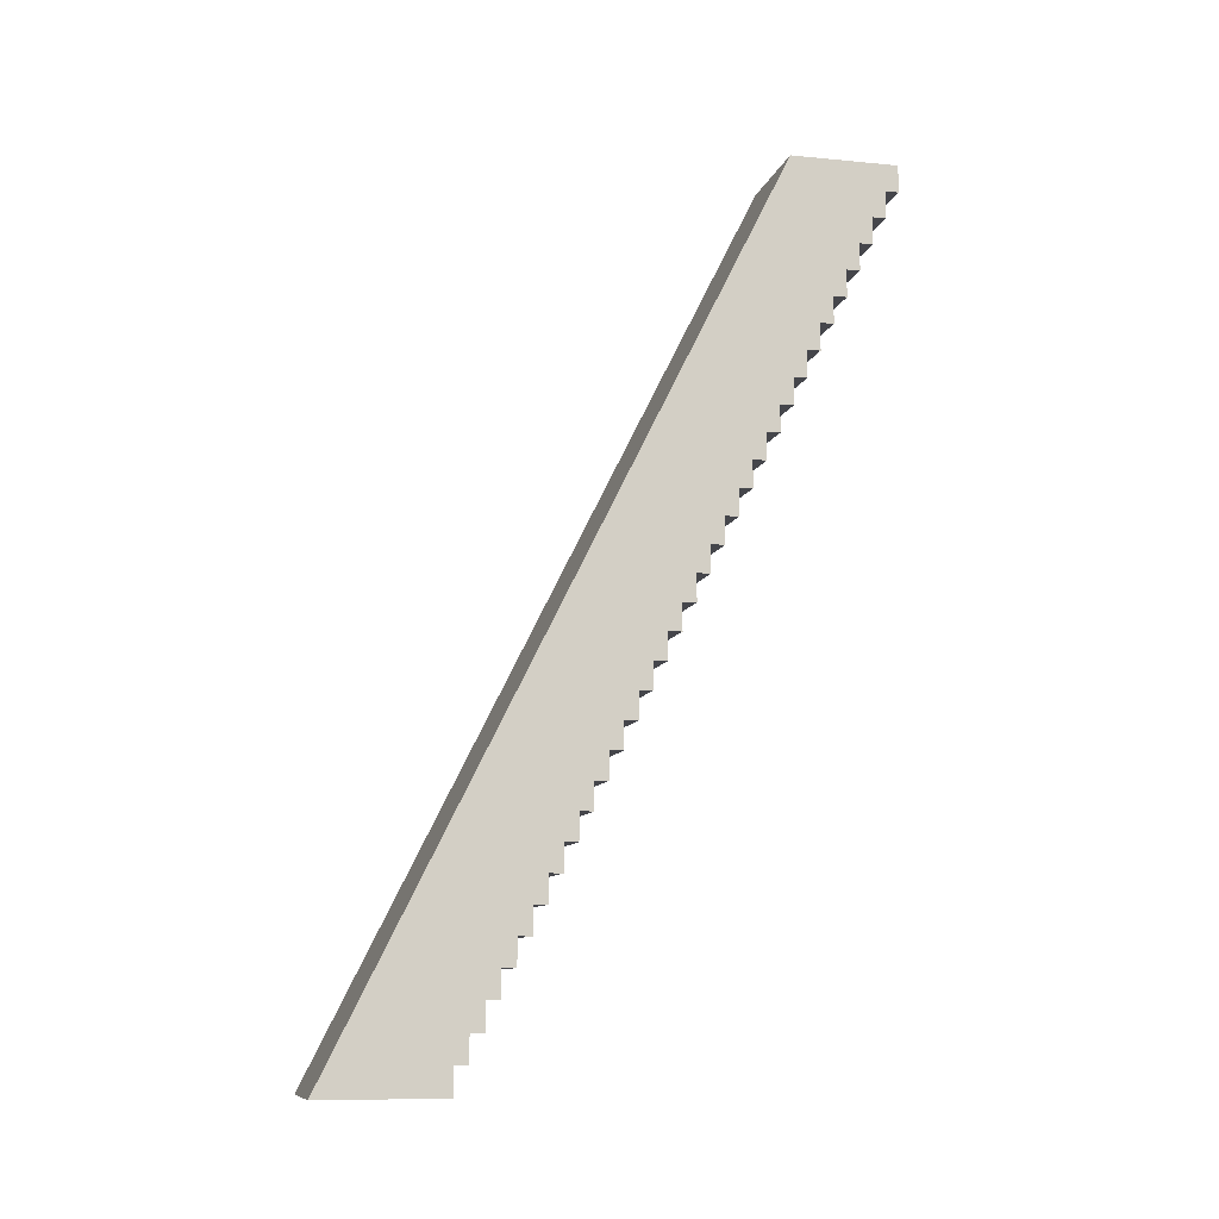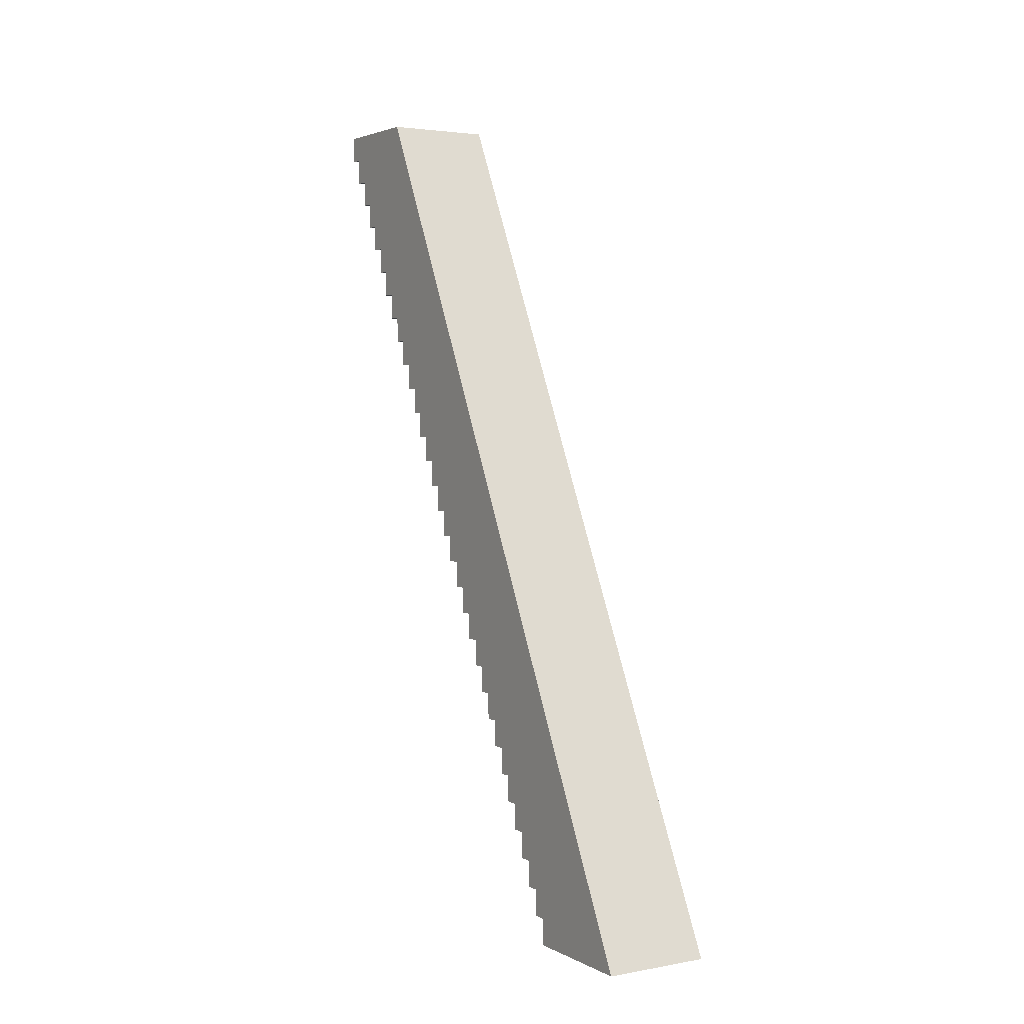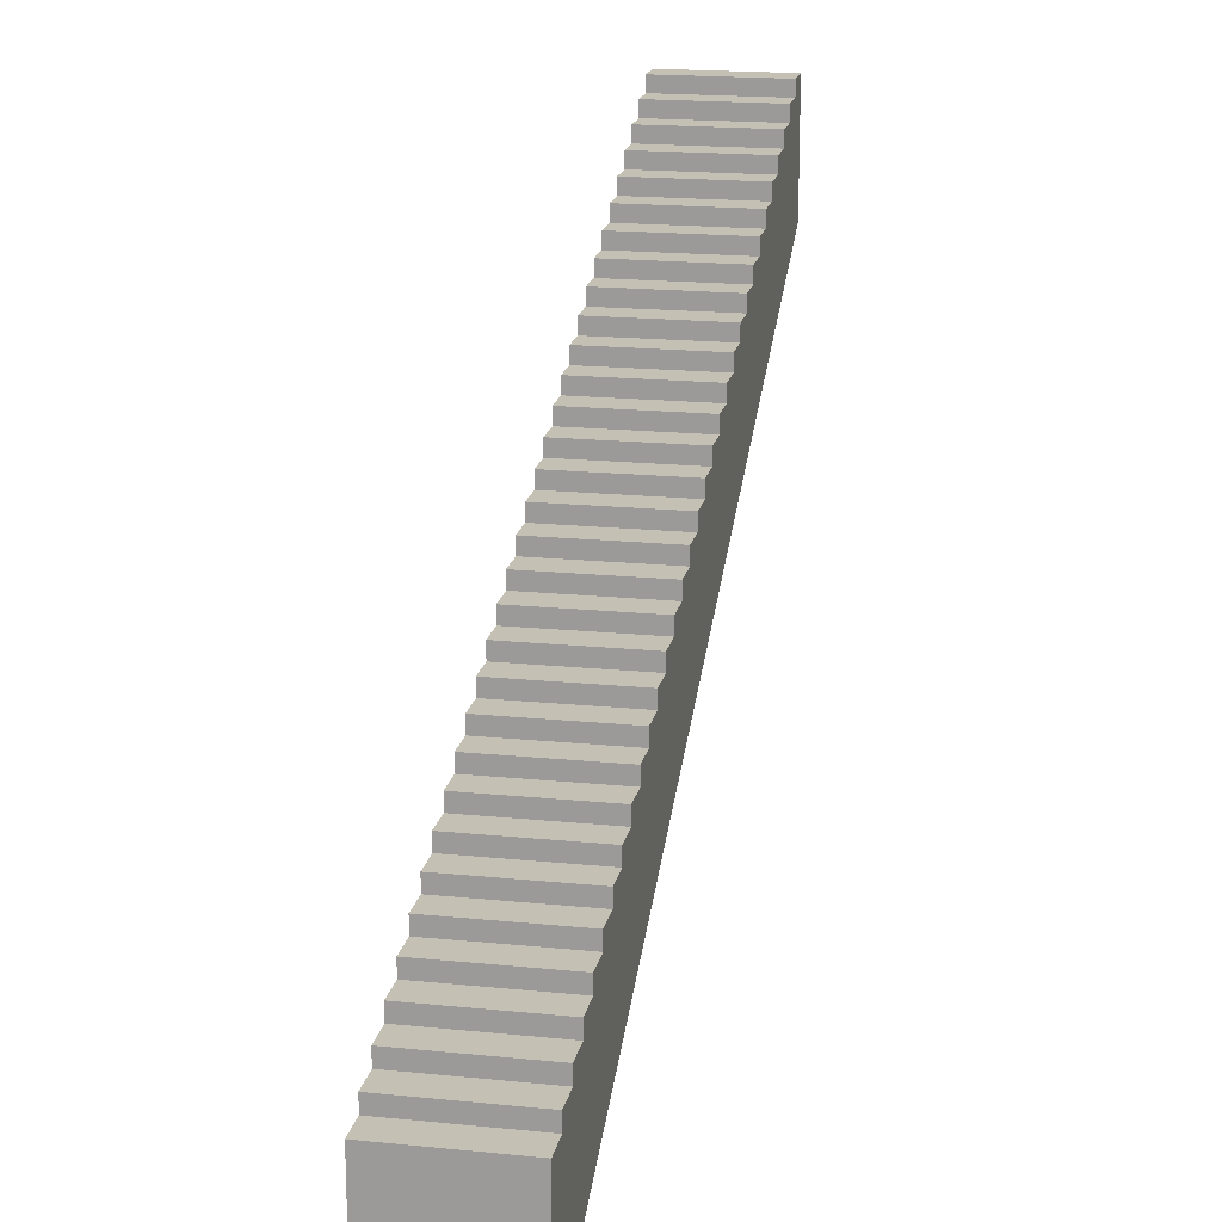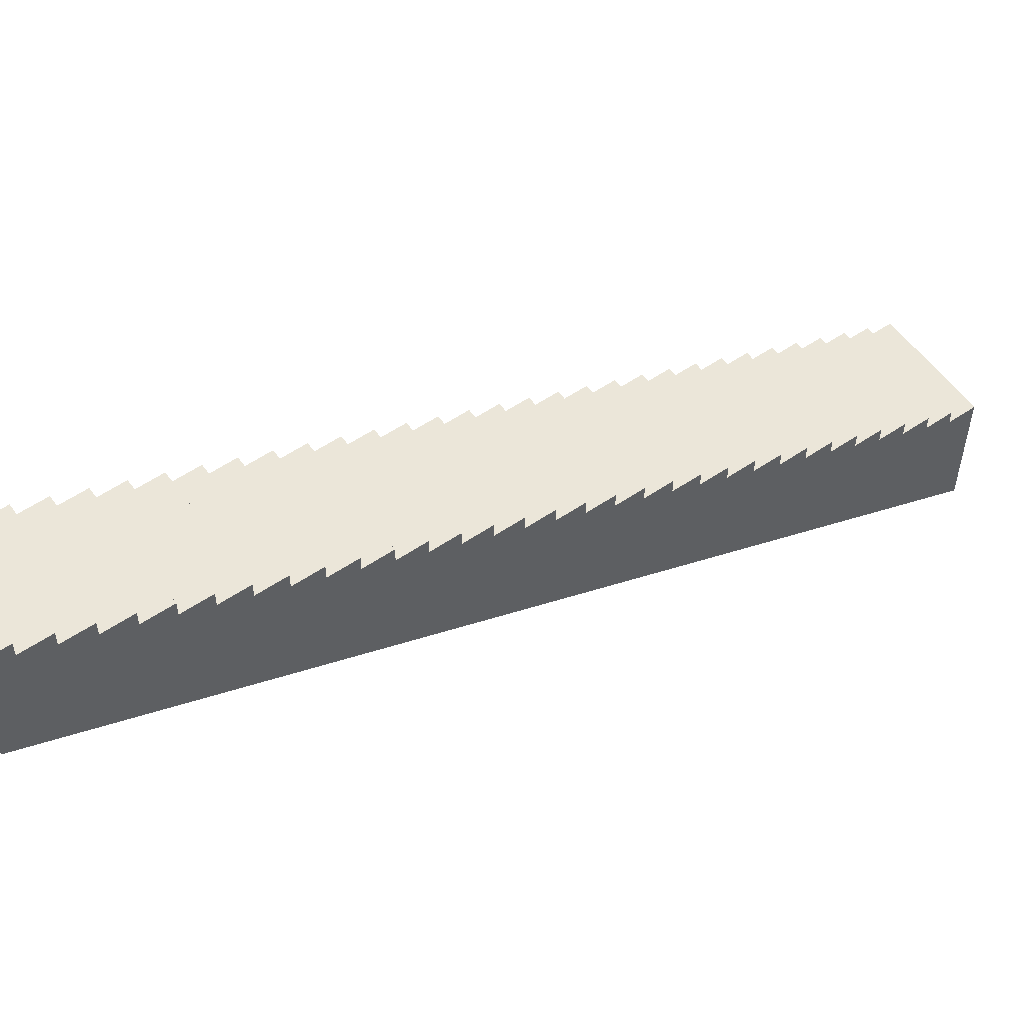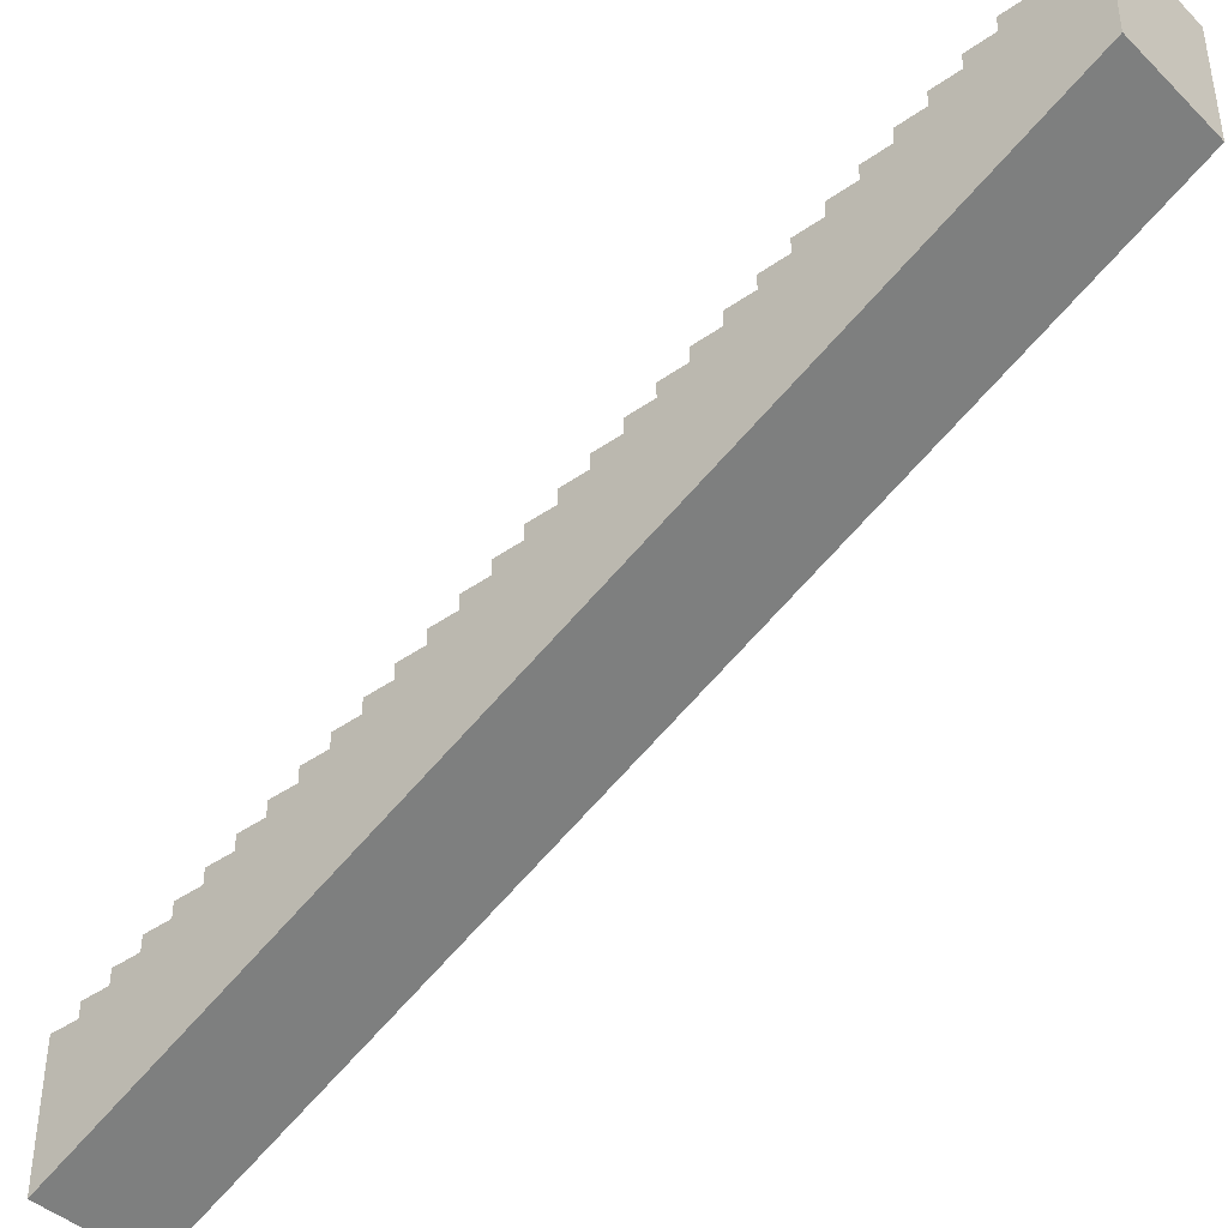
<metadata>
{"format":"obj","ext":"obj","renderer":"f3d","projection":"perspective","resolution":1024,"background":"white","views":[{"elev":-10.0,"azim":76.1,"up":"+Z"},{"elev":3.0,"azim":-31.5,"up":"+Z"},{"elev":18.2,"azim":-168.9,"up":"+Y"},{"elev":55.8,"azim":54.6,"up":"+Y"},{"elev":-41.2,"azim":-49.3,"up":"+Y"}]}
</metadata>
<code>
g pb_Mesh367384
v 0 0 0
v 2 0 0
v 0 0.25 0
v 2 0.25 0
v 0 0.25 0
v 2 0.25 0
v 0 0.25 0.5
v 2 0.25 0.5
v 0 0.25 0.5
v 2 0.25 0.5
v 0 0.5 0.5
v 2 0.5 0.5
v 0 0.5 0.5
v 2 0.5 0.5
v 0 0.5 1
v 2 0.5 1
v 0 0.5 1
v 2 0.5 1
v 0 0.75 1
v 2 0.75 1
v 0 0.75 1
v 2 0.75 1
v 0 0.75 1.5
v 2 0.75 1.5
v 0 0.75 1.5
v 2 0.75 1.5
v 0 1 1.5
v 2 1 1.5
v 0 1 1.5
v 2 1 1.5
v 0 1 2
v 2 1 2
v 0 1 2
v 2 1 2
v 0 1.25 2
v 2 1.25 2
v 0 1.25 2
v 2 1.25 2
v 0 1.25 2.5
v 2 1.25 2.5
v 0 1.25 2.5
v 2 1.25 2.5
v 0 1.5 2.5
v 2 1.5 2.5
v 0 1.5 2.5
v 2 1.5 2.5
v 0 1.5 3
v 2 1.5 3
v 0 1.5 3
v 2 1.5 3
v 0 1.75 3
v 2 1.75 3
v 0 1.75 3
v 2 1.75 3
v 0 1.75 3.5
v 2 1.75 3.5
v 0 1.75 3.5
v 2 1.75 3.5
v 0 2 3.5
v 2 2 3.5
v 0 2 3.5
v 2 2 3.5
v 0 2 4
v 2 2 4
v 0 2 4
v 2 2 4
v 0 2.25 4
v 2 2.25 4
v 0 2.25 4
v 2 2.25 4
v 0 2.25 4.5
v 2 2.25 4.5
v 0 2.25 4.5
v 2 2.25 4.5
v 0 2.5 4.5
v 2 2.5 4.5
v 0 2.5 4.5
v 2 2.5 4.5
v 0 2.5 5
v 2 2.5 5
v 0 2.5 5
v 2 2.5 5
v 0 2.75 5
v 2 2.75 5
v 0 2.75 5
v 2 2.75 5
v 0 2.75 5.5
v 2 2.75 5.5
v 0 2.75 5.5
v 2 2.75 5.5
v 0 3 5.5
v 2 3 5.5
v 0 3 5.5
v 2 3 5.5
v 0 3 6
v 2 3 6
v 0 3 6
v 2 3 6
v 0 3.25 6
v 2 3.25 6
v 0 3.25 6
v 2 3.25 6
v 0 3.25 6.5
v 2 3.25 6.5
v 0 3.25 6.5
v 2 3.25 6.5
v 0 3.5 6.5
v 2 3.5 6.5
v 0 3.5 6.5
v 2 3.5 6.5
v 0 3.5 7
v 2 3.5 7
v 0 3.5 7
v 2 3.5 7
v 0 3.75 7
v 2 3.75 7
v 0 3.75 7
v 2 3.75 7
v 0 3.75 7.5
v 2 3.75 7.5
v 0 3.75 7.5
v 2 3.75 7.5
v 0 4 7.5
v 2 4 7.5
v 0 4 7.5
v 2 4 7.5
v 0 4 8
v 2 4 8
v 0 4 8
v 2 4 8
v 0 4.25 8
v 2 4.25 8
v 0 4.25 8
v 2 4.25 8
v 0 4.25 8.5
v 2 4.25 8.5
v 0 4.25 8.5
v 2 4.25 8.5
v 0 4.5 8.5
v 2 4.5 8.5
v 0 4.5 8.5
v 2 4.5 8.5
v 0 4.5 9
v 2 4.5 9
v 0 4.5 9
v 2 4.5 9
v 0 4.75 9
v 2 4.75 9
v 0 4.75 9
v 2 4.75 9
v 0 4.75 9.5
v 2 4.75 9.5
v 0 4.75 9.5
v 2 4.75 9.5
v 0 5 9.5
v 2 5 9.5
v 0 5 9.5
v 2 5 9.5
v 0 5 10
v 2 5 10
v 0 5 10
v 2 5 10
v 0 5.25 10
v 2 5.25 10
v 0 5.25 10
v 2 5.25 10
v 0 5.25 10.5
v 2 5.25 10.5
v 0 5.25 10.5
v 2 5.25 10.5
v 0 5.5 10.5
v 2 5.5 10.5
v 0 5.5 10.5
v 2 5.5 10.5
v 0 5.5 11
v 2 5.5 11
v 0 5.5 11
v 2 5.5 11
v 0 5.75 11
v 2 5.75 11
v 0 5.75 11
v 2 5.75 11
v 0 5.75 11.5
v 2 5.75 11.5
v 0 5.75 11.5
v 2 5.75 11.5
v 0 6 11.5
v 2 6 11.5
v 0 6 11.5
v 2 6 11.5
v 0 6 12
v 2 6 12
v 0 6 12
v 2 6 12
v 0 6.25 12
v 2 6.25 12
v 0 6.25 12
v 2 6.25 12
v 0 6.25 12.5
v 2 6.25 12.5
v 0 6.25 12.5
v 2 6.25 12.5
v 0 6.5 12.5
v 2 6.5 12.5
v 0 6.5 12.5
v 2 6.5 12.5
v 0 6.5 13
v 2 6.5 13
v 0 6.5 13
v 2 6.5 13
v 0 6.75 13
v 2 6.75 13
v 0 6.75 13
v 2 6.75 13
v 0 6.75 13.5
v 2 6.75 13.5
v 0 6.75 13.5
v 2 6.75 13.5
v 0 7 13.5
v 2 7 13.5
v 0 7 13.5
v 2 7 13.5
v 0 7 14
v 2 7 14
v 0 7 14
v 2 7 14
v 0 7.25 14
v 2 7.25 14
v 0 7.25 14
v 2 7.25 14
v 0 7.25 14.5
v 2 7.25 14.5
v 0 7.25 14.5
v 2 7.25 14.5
v 0 7.5 14.5
v 2 7.5 14.5
v 0 7.5 14.5
v 2 7.5 14.5
v 0 7.5 15
v 2 7.5 15
v 0 7.5 15
v 2 7.5 15
v 0 7.75 15
v 2 7.75 15
v 0 7.75 15
v 2 7.75 15
v 0 7.75 15.5
v 2 7.75 15.5
v 0 7.75 15.5
v 2 7.75 15.5
v 0 8 15.5
v 2 8 15.5
v 0 8 15.5
v 2 8 15.5
v 0 8 16
v 2 8 16
v 2 0 0
v 2 0 4
v 2 0.25 0
v 2 0.25 0.5
v 2 0.5 1
v 2 0.25 0.5
v 2 0.5 1
v 2 0.5 0.5
v 2 0.75 1.5
v 2 0.75 1.5
v 2 0.75 1
v 2 1 2
v 2 1 2
v 2 1 1.5
v 2 1.25 2.5
v 2 1.25 2.5
v 2 1.25 2
v 2 1.5 3
v 2 1.5 3
v 2 1.5 2.5
v 2 1.75 3.5
v 2 1.75 3.5
v 2 1.75 3
v 2 2 4
v 2 2 4
v 2 2 3.5
v 2 6 16
v 2 2.25 4.5
v 2 2.25 4.5
v 2 2.25 4
v 2 6 16
v 2 2.5 5
v 2 2.5 5
v 2 2.5 4.5
v 2 2.75 5.5
v 2 2.75 5.5
v 2 2.75 5
v 2 3 6
v 2 3 6
v 2 3 5.5
v 2 3.25 6.5
v 2 3.25 6.5
v 2 3.25 6
v 2 3.5 7
v 2 3.5 7
v 2 3.5 6.5
v 2 3.75 7.5
v 2 3.75 7.5
v 2 3.75 7
v 2 4 8
v 2 4 8
v 2 4 7.5
v 2 4.25 8.5
v 2 4.25 8.5
v 2 4.25 8
v 2 4.5 9
v 2 4.5 9
v 2 4.5 8.5
v 2 4.75 9.5
v 2 4.75 9.5
v 2 4.75 9
v 2 5 10
v 2 5 10
v 2 5 9.5
v 2 5.25 10.5
v 2 5.25 10.5
v 2 5.25 10
v 2 5.5 11
v 2 5.5 11
v 2 5.5 10.5
v 2 5.75 11.5
v 2 5.75 11.5
v 2 5.75 11
v 2 6 12
v 2 6 12
v 2 6 11.5
v 2 6.25 12.5
v 2 6.25 12.5
v 2 6.25 12
v 2 6.5 13
v 2 6.5 13
v 2 6.5 12.5
v 2 6.75 13.5
v 2 6.75 13.5
v 2 6.75 13
v 2 7 14
v 2 7 14
v 2 7 13.5
v 2 7.25 14.5
v 2 7.25 14.5
v 2 7.25 14
v 2 7.5 15
v 2 7.5 15
v 2 7.5 14.5
v 2 7.75 15.5
v 2 7.75 15.5
v 2 7.75 15
v 2 8 16
v 2 8 16
v 2 8 15.5
v 0 0.25 0
v 1.589e-07 0 4
v 0 0 0
v 0 0.25 0.5
v 0 0.5 1
v 0 0.5 0.5
v 0 0.75 1.5
v 0 0.75 1
v 0 1 2
v 0 1 1.5
v 0 1.25 2.5
v 0 1.25 2
v 0 1.5 3
v 0 1.5 2.5
v 0 1.75 3.5
v 0 1.75 3
v 0 2 4
v 0 2 3.5
v 5.96e-07 6 16
v 0 2.25 4.5
v 0 2.25 4
v 0 2.5 5
v 0 2.5 4.5
v 0 2.75 5.5
v 0 2.75 5
v 0 3 6
v 0 3 5.5
v 0 3.25 6.5
v 0 3.25 6
v 0 3.5 7
v 0 3.5 6.5
v 0 3.75 7.5
v 0 3.75 7
v 0 4 8
v 0 4 7.5
v 0 4.25 8.5
v 0 4.25 8
v 0 4.5 9
v 0 4.5 8.5
v 0 4.75 9.5
v 0 4.75 9
v 0 5 10
v 0 5 9.5
v 0 5.25 10.5
v 0 5.25 10
v 0 5.5 11
v 0 5.5 10.5
v 0 5.75 11.5
v 0 5.75 11
v 0 6 12
v 0 6 11.5
v 0 6.25 12.5
v 0 6.25 12
v 0 6.5 13
v 0 6.5 12.5
v 0 6.75 13.5
v 0 6.75 13
v 0 7 14
v 0 7 13.5
v 0 7.25 14.5
v 0 7.25 14
v 0 7.5 15
v 0 7.5 14.5
v 0 7.75 15.5
v 0 7.75 15
v 0 8 16
v 0 8 15.5
v 2 6 16
v 5.96e-07 6 16
v 2 8 16
v 0 8 16
v -9.016e-05 -2 -2.388e-05
v 2 -2 -2.219e-05
v 2 -2 -2.219e-05
v -9.016e-05 -2 -2.388e-05
v 2 6 16
v 1.589e-07 0 4
v 5.96e-07 6 16
v 2 0 4
v -9.016e-05 -2 -2.388e-05
v 2 -2 -2.219e-05
g pb_Mesh367384_0
g pb_Mesh367384_1
f 3 2 1
f 3 4 2
f 7 6 5
f 7 8 6
f 11 10 9
f 11 12 10
f 15 14 13
f 15 16 14
f 19 18 17
f 19 20 18
f 23 22 21
f 23 24 22
f 27 26 25
f 27 28 26
f 31 30 29
f 31 32 30
f 35 34 33
f 35 36 34
f 39 38 37
f 39 40 38
f 43 42 41
f 43 44 42
f 47 46 45
f 47 48 46
f 51 50 49
f 51 52 50
f 55 54 53
f 55 56 54
f 59 58 57
f 59 60 58
f 63 62 61
f 63 64 62
f 67 66 65
f 67 68 66
f 71 70 69
f 71 72 70
f 75 74 73
f 75 76 74
f 79 78 77
f 79 80 78
f 83 82 81
f 83 84 82
f 87 86 85
f 87 88 86
f 91 90 89
f 91 92 90
f 95 94 93
f 95 96 94
f 99 98 97
f 99 100 98
f 103 102 101
f 103 104 102
f 107 106 105
f 107 108 106
f 111 110 109
f 111 112 110
f 115 114 113
f 115 116 114
f 119 118 117
f 119 120 118
f 123 122 121
f 123 124 122
f 127 126 125
f 127 128 126
f 131 130 129
f 131 132 130
f 135 134 133
f 135 136 134
f 139 138 137
f 139 140 138
f 143 142 141
f 143 144 142
f 147 146 145
f 147 148 146
f 151 150 149
f 151 152 150
f 155 154 153
f 155 156 154
f 159 158 157
f 159 160 158
f 163 162 161
f 163 164 162
f 167 166 165
f 167 168 166
f 171 170 169
f 171 172 170
f 175 174 173
f 175 176 174
f 179 178 177
f 179 180 178
f 183 182 181
f 183 184 182
f 187 186 185
f 187 188 186
f 191 190 189
f 191 192 190
f 195 194 193
f 195 196 194
f 199 198 197
f 199 200 198
f 203 202 201
f 203 204 202
f 207 206 205
f 207 208 206
f 211 210 209
f 211 212 210
f 215 214 213
f 215 216 214
f 219 218 217
f 219 220 218
f 223 222 221
f 223 224 222
f 227 226 225
f 227 228 226
f 231 230 229
f 231 232 230
f 235 234 233
f 235 236 234
f 239 238 237
f 239 240 238
f 243 242 241
f 243 244 242
f 247 246 245
f 247 248 246
f 251 250 249
f 251 252 250
f 255 254 253
f 255 256 254
f 259 258 257
f 259 260 258
f 262 261 258
f 260 264 263
f 261 265 258
f 263 267 266
f 265 268 258
f 266 270 269
f 268 271 258
f 269 273 272
f 271 274 258
f 272 276 275
f 274 277 258
f 275 279 278
f 277 280 258
f 278 282 281
f 280 283 258
f 280 284 283
f 281 286 285
f 284 288 287
f 285 290 289
f 288 291 287
f 289 293 292
f 291 294 287
f 292 296 295
f 294 297 287
f 295 299 298
f 297 300 287
f 298 302 301
f 300 303 287
f 301 305 304
f 303 306 287
f 304 308 307
f 306 309 287
f 307 311 310
f 309 312 287
f 310 314 313
f 312 315 287
f 313 317 316
f 315 318 287
f 316 320 319
f 318 321 287
f 319 323 322
f 321 324 287
f 322 326 325
f 324 327 287
f 325 329 328
f 327 330 287
f 328 332 331
f 330 333 287
f 331 335 334
f 333 336 287
f 334 338 337
f 336 339 287
f 337 341 340
f 339 342 287
f 340 344 343
f 342 345 287
f 343 347 346
f 345 348 287
f 346 350 349
f 348 351 287
f 349 353 352
f 351 354 287
f 352 356 355
f 359 358 357
f 358 360 357
f 358 361 360
f 361 362 360
f 358 363 361
f 363 364 361
f 358 365 363
f 365 366 363
f 358 367 365
f 367 368 365
f 358 369 367
f 369 370 367
f 358 371 369
f 371 372 369
f 358 373 371
f 373 374 371
f 358 375 373
f 375 376 373
f 376 377 373
f 375 378 376
f 378 379 376
f 375 380 378
f 380 381 378
f 375 382 380
f 382 383 380
f 375 384 382
f 384 385 382
f 375 386 384
f 386 387 384
f 375 388 386
f 388 389 386
f 375 390 388
f 390 391 388
f 375 392 390
f 392 393 390
f 375 394 392
f 394 395 392
f 375 396 394
f 396 397 394
f 375 398 396
f 398 399 396
f 375 400 398
f 400 401 398
f 375 402 400
f 402 403 400
f 375 404 402
f 404 405 402
f 375 406 404
f 406 407 404
f 375 408 406
f 408 409 406
f 375 410 408
f 410 411 408
f 375 412 410
f 412 413 410
f 375 414 412
f 414 415 412
f 375 416 414
f 416 417 414
f 375 418 416
f 418 419 416
f 375 420 418
f 420 421 418
f 375 422 420
f 422 423 420
f 426 425 424
f 426 427 425
f 1 2 428
f 2 429 428
f 257 258 430
f 358 359 431
f 434 433 432
f 433 435 432
f 433 436 435
f 436 437 435

</code>
